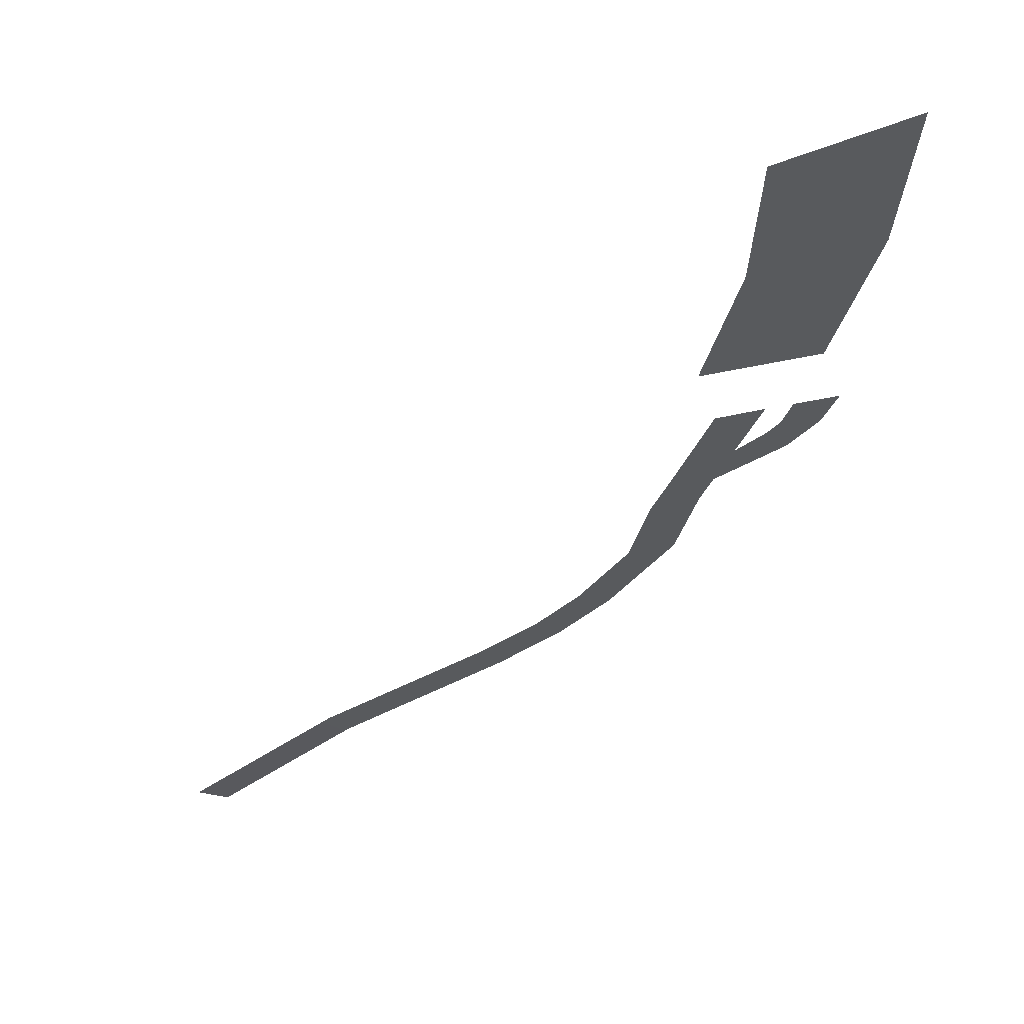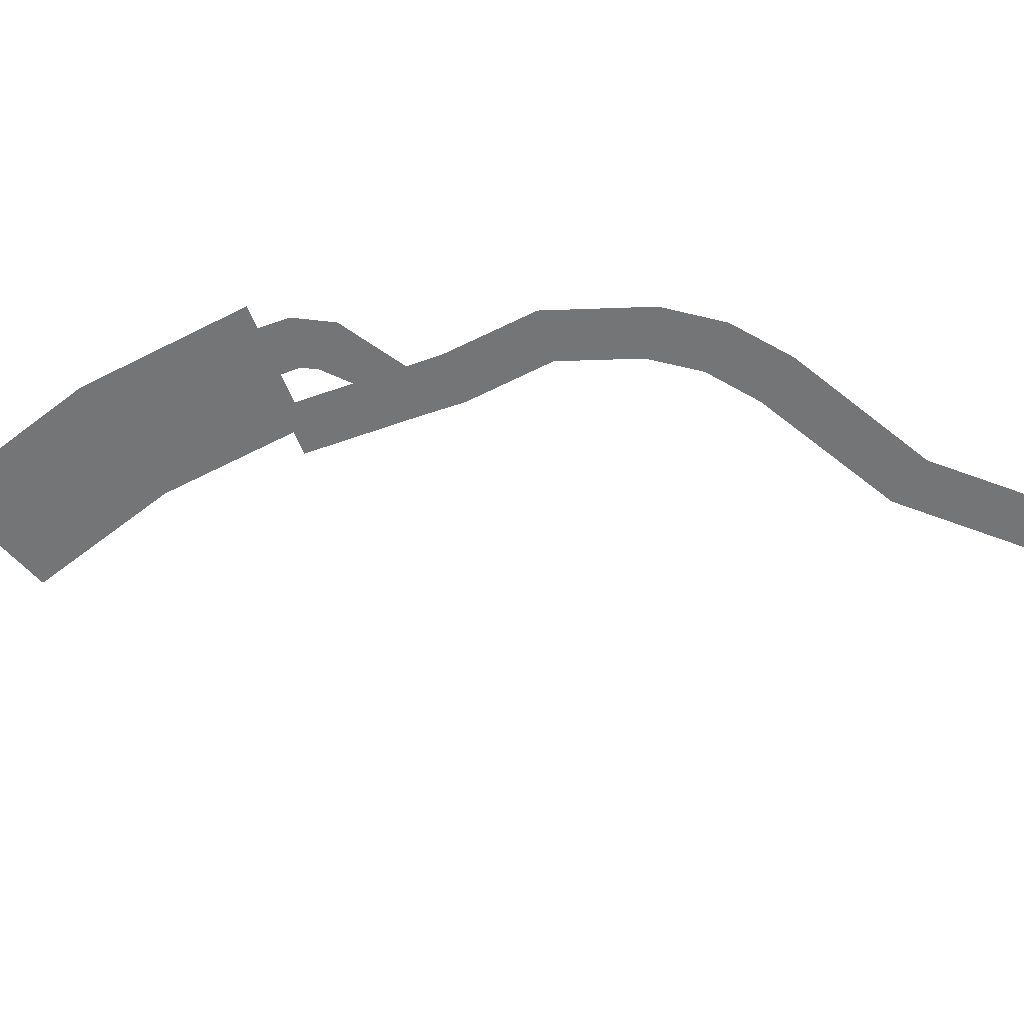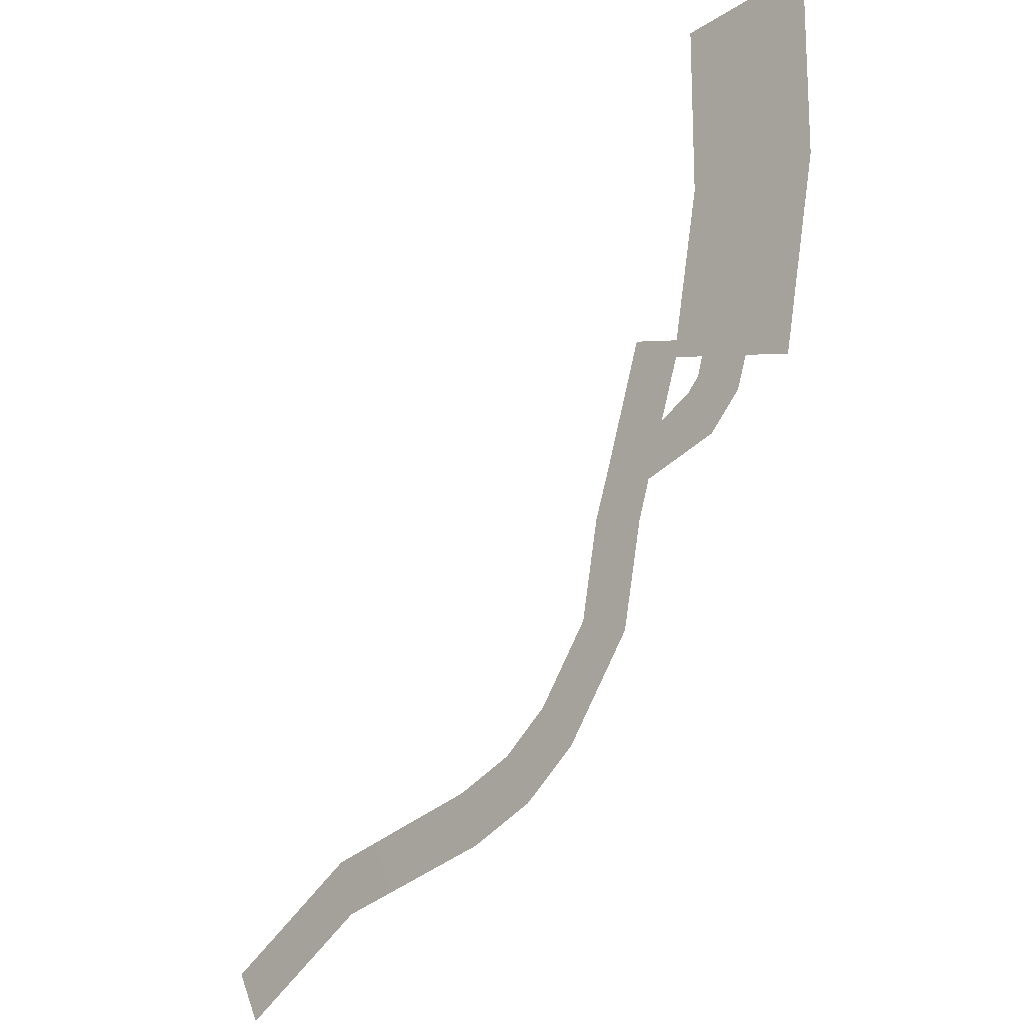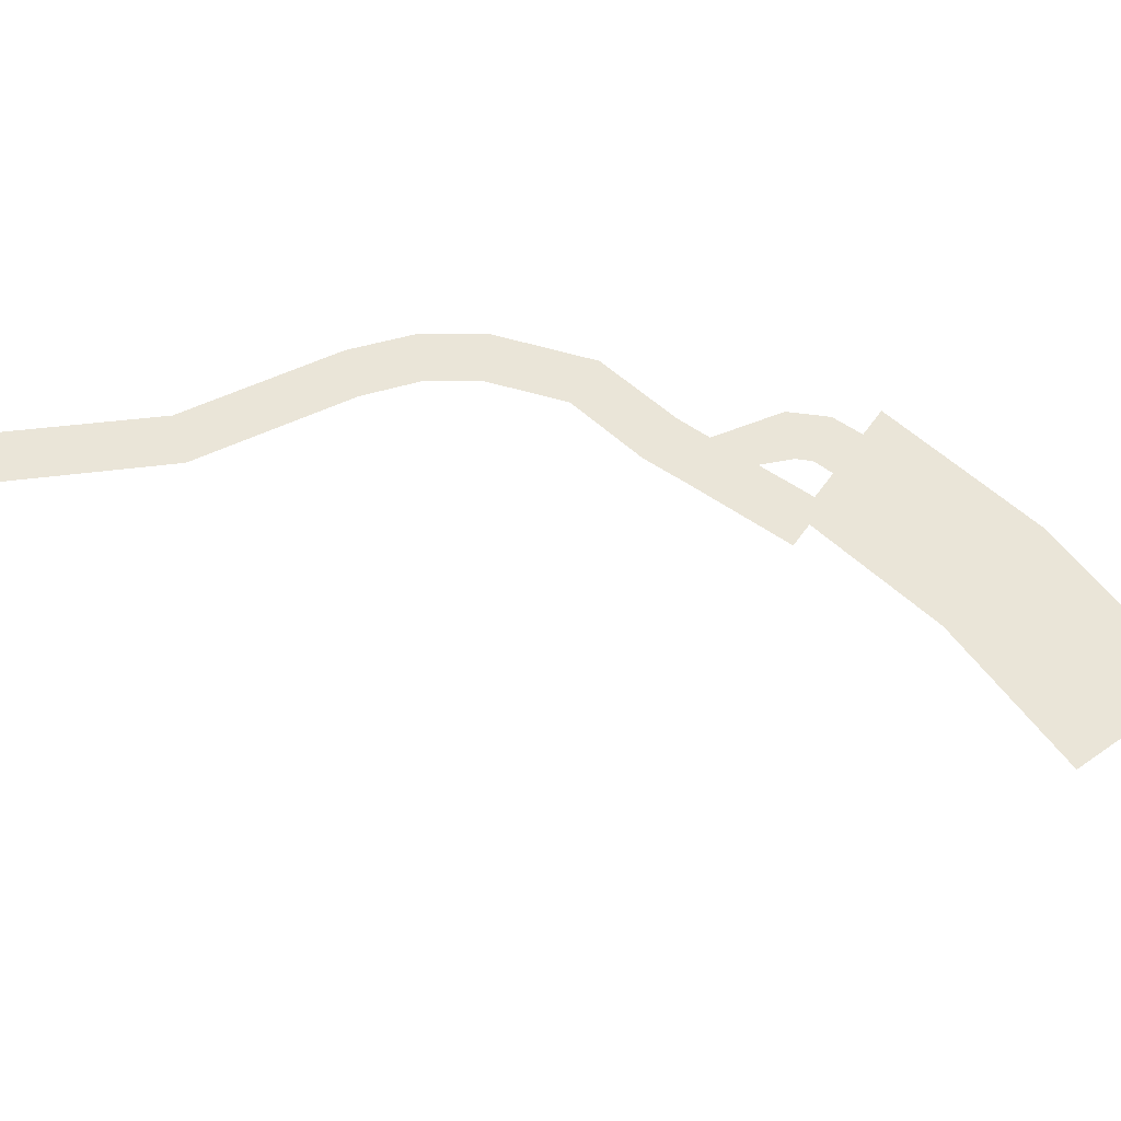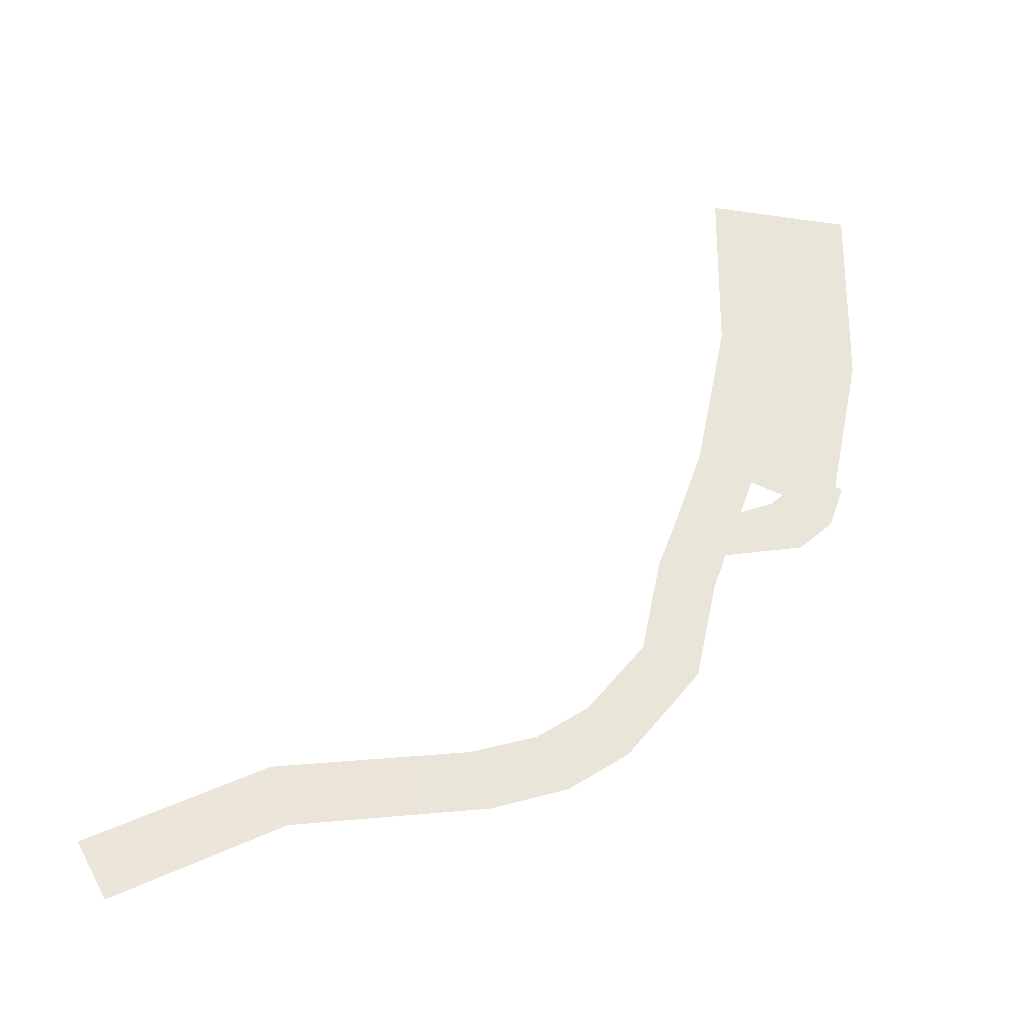
<metadata>
{"format":"obj","ext":"obj","renderer":"f3d","projection":"perspective","resolution":1024,"background":"white","views":[{"elev":65.6,"azim":-21.4,"up":"+Z"},{"elev":-56.5,"azim":129.6,"up":"+Y"},{"elev":-22.9,"azim":47.2,"up":"+Z"},{"elev":59.5,"azim":-35.8,"up":"+Y"},{"elev":-33.3,"azim":-11.4,"up":"+Z"}]}
</metadata>
<code>
g default
v 317.6 50.29 259.2
v 432.6 50.29 259.3
v 290.3 50.29 -13.2
v 399.1 50.29 -50.42
v 429.8 50.29 100.2
v 316.3 50.29 118.6
v -167 14.17 -408.5
v -41.77 12.87 -340.6
v -145.4 14.17 -448.4
v -27.45 12.87 -383.7
v 98.76 12.87 -314.7
v 114.2 12.87 -357.5
v 147.4 12.87 -297.5
v 169.8 12.87 -337
v 185.6 12.87 -269.6
v 214.5 12.87 -304.6
v 228.2 12.87 -214.3
v 269.7 12.87 -232.6
v 243.1 12.87 -140.1
v 286.2 12.87 -154.4
v 256.6 12.87 -103
v 296.2 12.87 -125.2
v 287.8 12.87 -12.29
v 330.7 12.87 -27.19
v 310.7 12.87 -84
v 269.7 12.87 -64.9
v 357.8 12.87 -110.2
v 336.5 12.87 -72.16
v 383.7 12.87 -85.5
v 347 12.87 -61.97
v 395.7 12.87 -51.58
v 354.8 12.87 -36.42
g polySurface3
f 1 2 5 6
f 4 3 6 5
f 7 8 10 9
f 10 8 11 12
f 12 11 13 14
f 14 13 15 16
f 16 15 17 18
f 18 17 19 20
f 20 19 21 22
f 25 26 23 24
f 22 21 26 25
f 22 25 28 27
f 27 28 30 29
f 29 30 32 31

</code>
